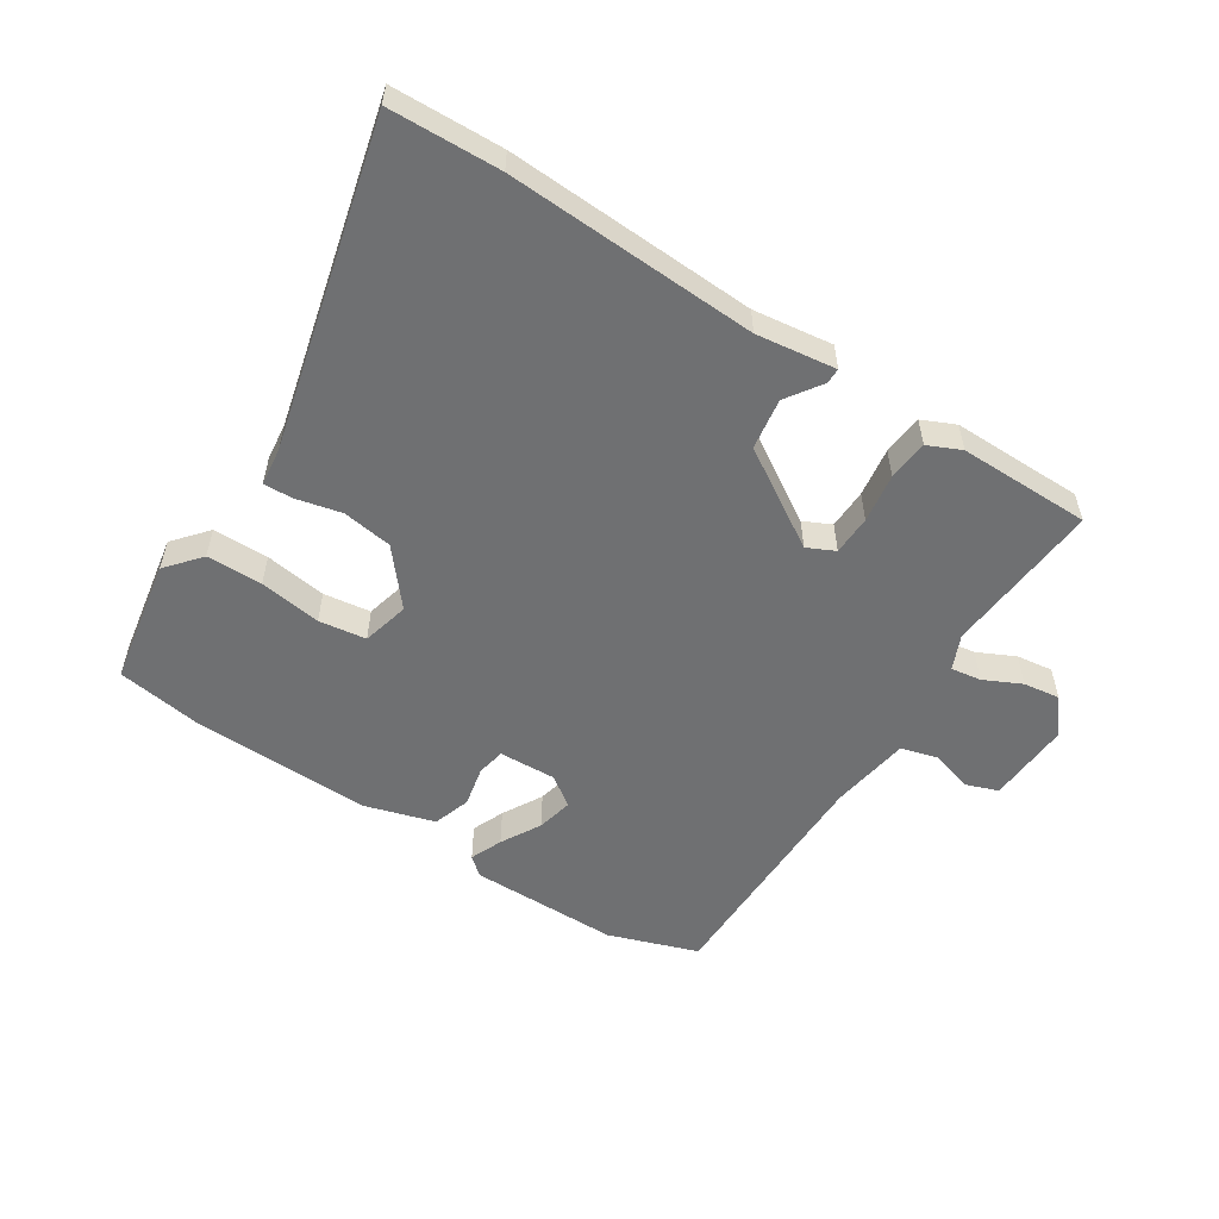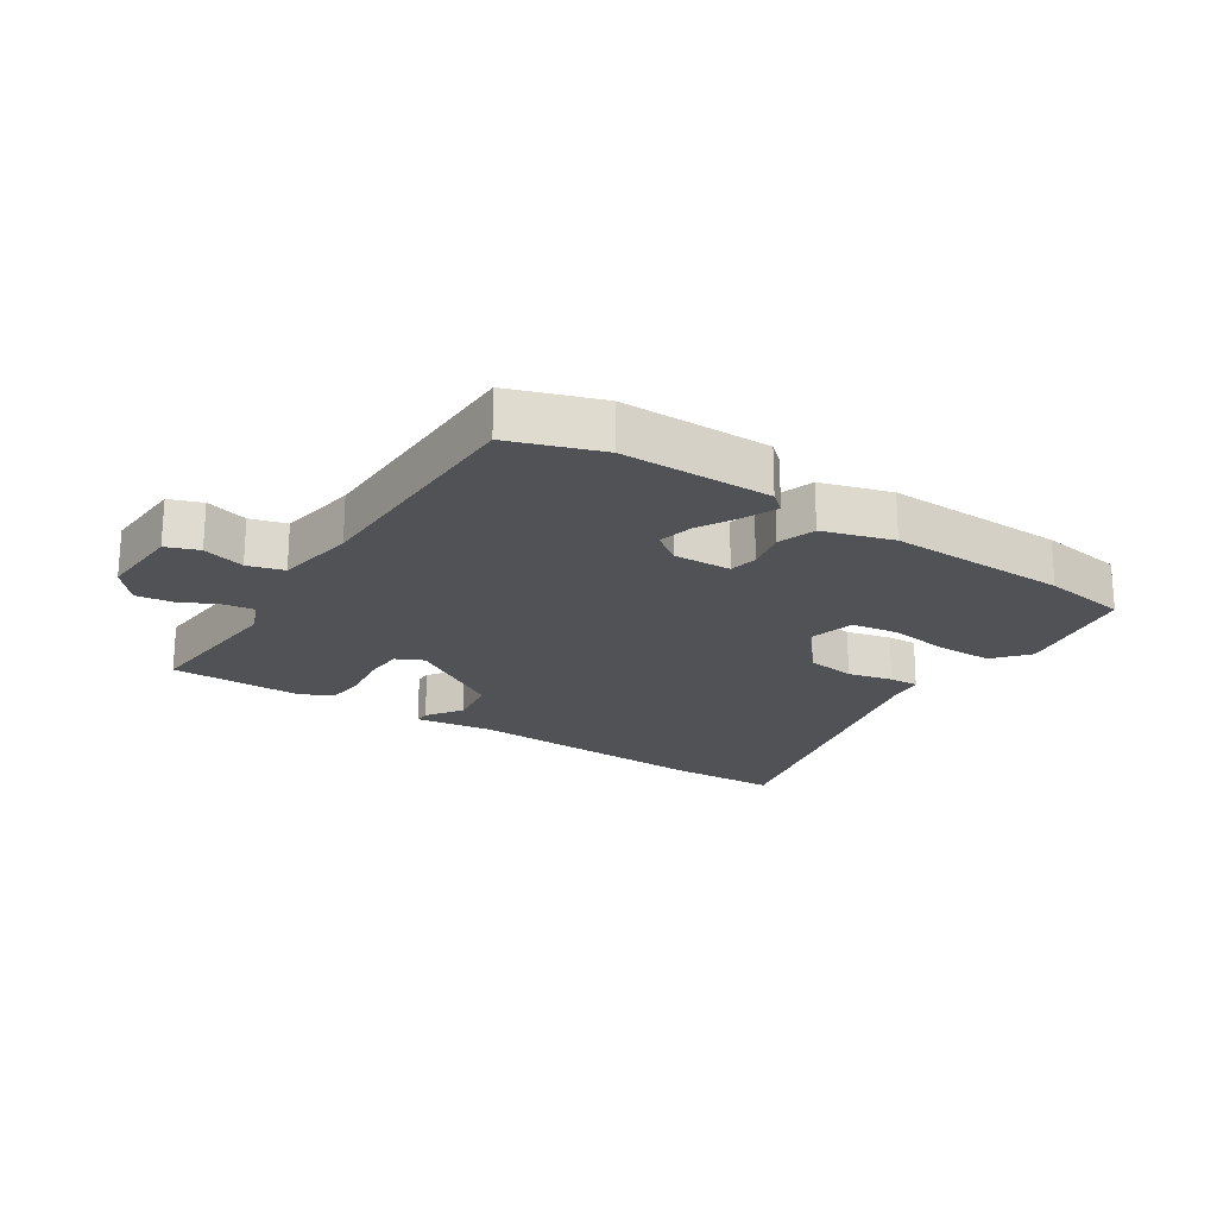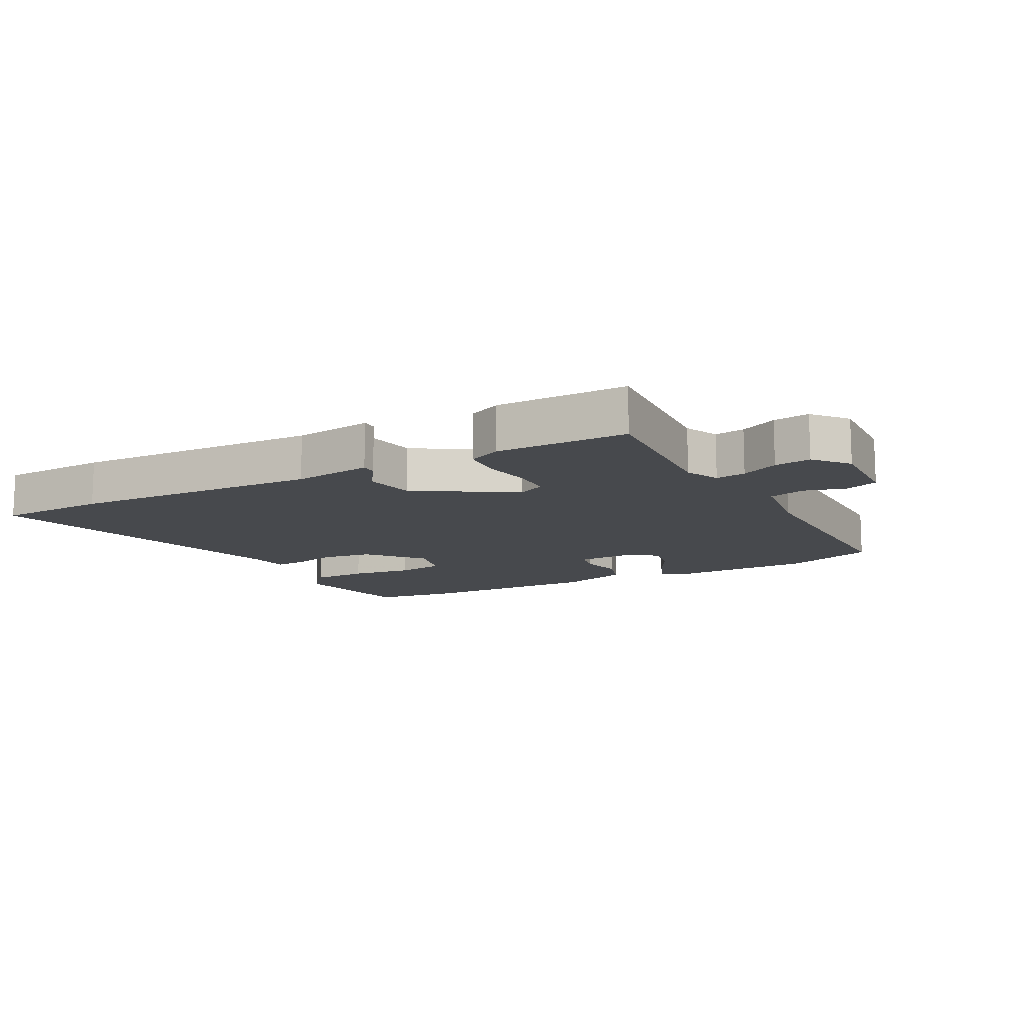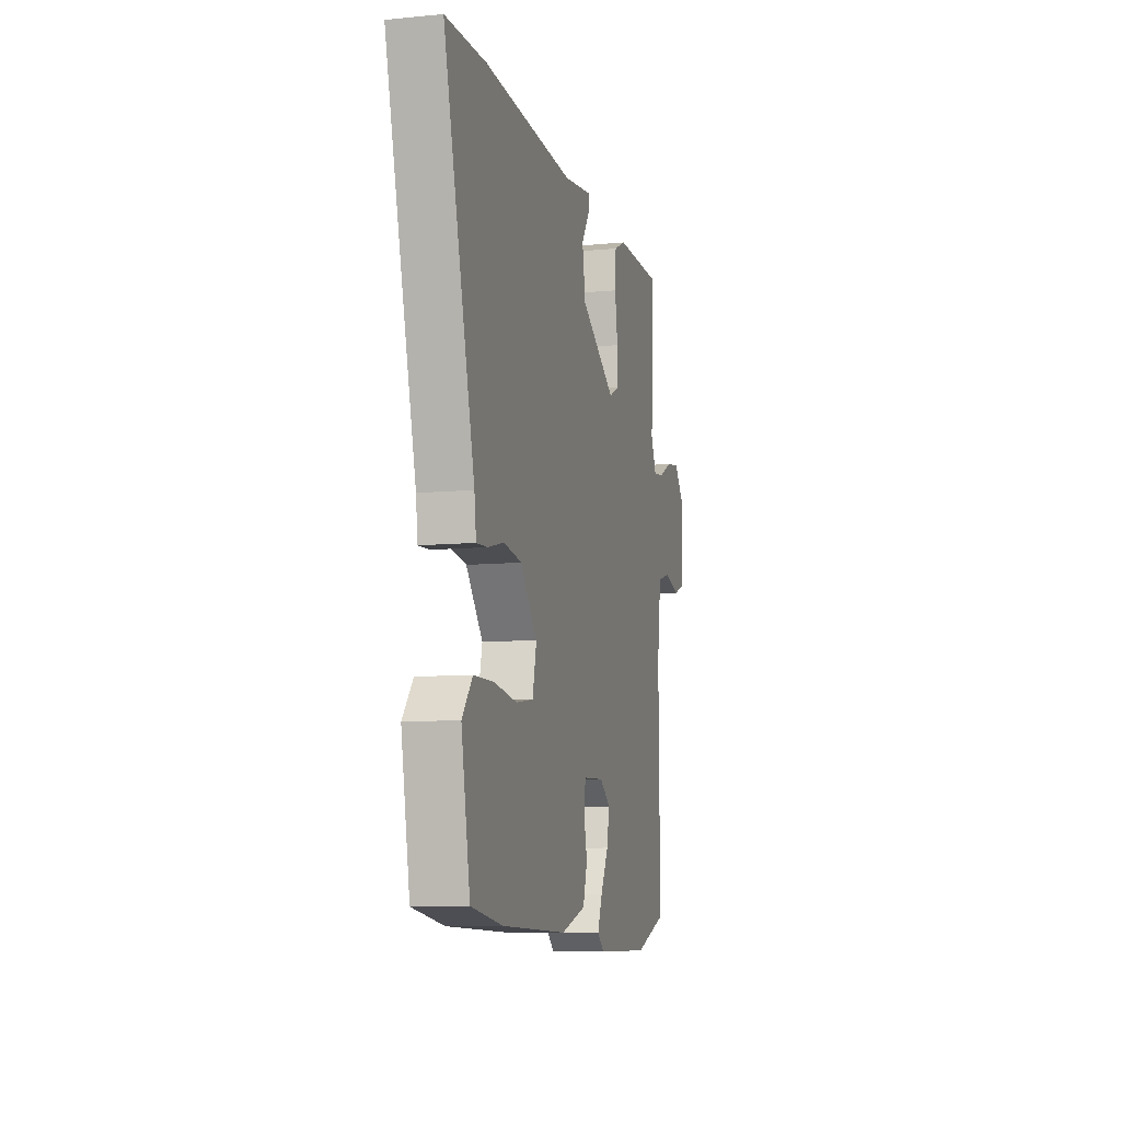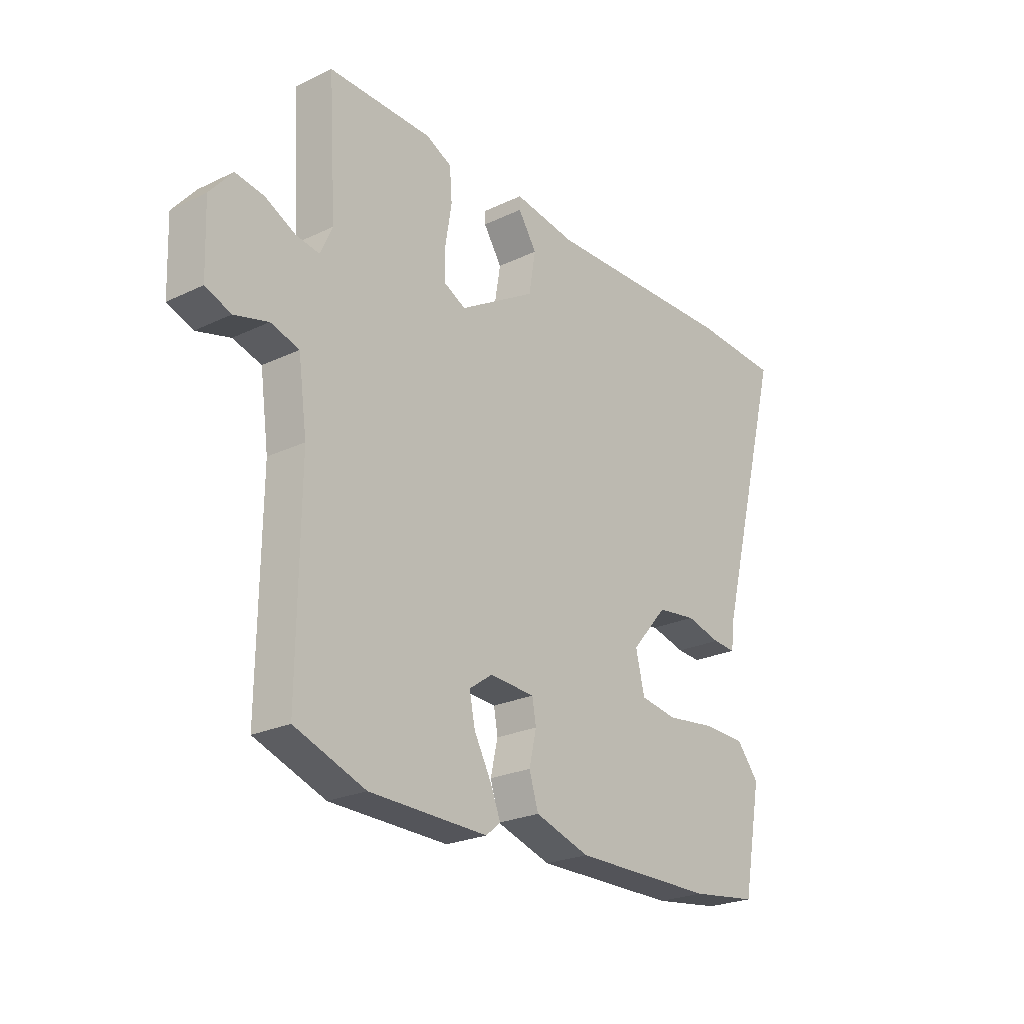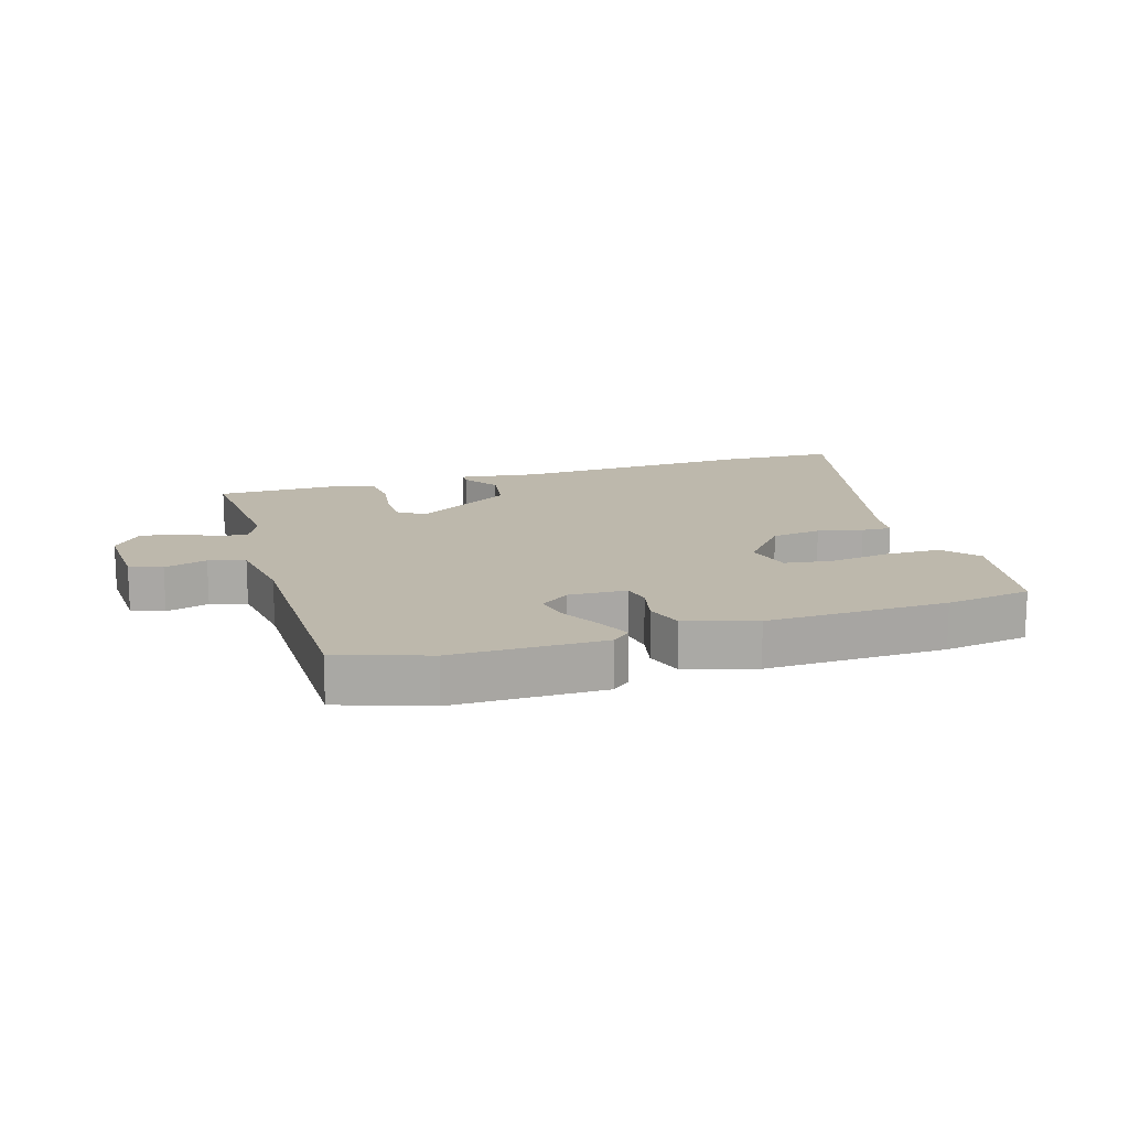
<metadata>
{"format":"obj","ext":"obj","renderer":"f3d","projection":"perspective","resolution":1024,"background":"white","views":[{"elev":-54.8,"azim":-33.6,"up":"+Y"},{"elev":-20.9,"azim":145.9,"up":"+Y"},{"elev":-12.3,"azim":27.8,"up":"+Y"},{"elev":-9.6,"azim":-76.0,"up":"+Z"},{"elev":-24.2,"azim":128.3,"up":"+Z"},{"elev":14.8,"azim":162.0,"up":"+Y"}]}
</metadata>
<code>
v -0.634 0.07 0.493
v -0.456 0.07 0.502
v -0.053 0.07 0.489
v 0.075 0.07 0.508
v 0.075 0.07 0.483
v 0.037 0.07 0.425
v 0.051 0.07 0.343
v 0.209 0.07 0.248
v 0.253 0.07 0.27
v 0.254 0.07 0.334
v 0.241 0.07 0.413
v 0.246 0.07 0.478
v 0.299 0.07 0.503
v 0.512 0.07 0.505
v 0.496 0.07 0.25
v 0.521 0.07 0.195
v 0.57 0.07 0.203
v 0.63 0.07 0.233
v 0.689 0.07 0.242
v 0.735 0.07 0.187
v 0.73 0.07 0.051
v 0.678 0.07 0.031
v 0.609 0.07 0.05
v 0.551 0.07 0.033
v 0.533 0.07 -0.097
v 0.537 0.07 -0.487
v 0.393 0.07 -0.539
v 0.151 0.07 -0.543
v 0.121 0.07 -0.518
v 0.142 0.07 -0.466
v 0.177 0.07 -0.401
v 0.189 0.07 -0.343
v 0.141 0.07 -0.309
v 0.048 0.07 -0.314
v 0.04 0.07 -0.36
v 0.055 0.07 -0.425
v 0.036 0.07 -0.486
v -0.076 0.07 -0.521
v -0.367 0.07 -0.518
v -0.505 0.07 -0.499
v -0.544 0.07 -0.296
v -0.498 0.07 -0.24
v -0.408 0.07 -0.238
v -0.308 0.07 -0.251
v -0.232 0.07 -0.239
v -0.214 0.07 -0.163
v -0.288 0.07 -0.077
v -0.369 0.07 -0.066
v -0.441 0.07 -0.084
v -0.489 0.07 -0.087
v -0.497 0.07 -0.027
v -0.634 0 0.493
v -0.456 0 0.502
v -0.053 0 0.489
v 0.075 0 0.508
v 0.075 0 0.483
v 0.037 0 0.425
v 0.051 0 0.343
v 0.209 0 0.248
v 0.253 0 0.27
v 0.254 0 0.334
v 0.241 0 0.413
v 0.246 0 0.478
v 0.299 0 0.503
v 0.512 0 0.505
v 0.496 0 0.25
v 0.521 0 0.195
v 0.57 0 0.203
v 0.63 0 0.233
v 0.689 0 0.242
v 0.735 0 0.187
v 0.73 0 0.051
v 0.678 0 0.031
v 0.609 0 0.05
v 0.551 0 0.033
v 0.533 0 -0.097
v 0.537 0 -0.487
v 0.393 0 -0.539
v 0.151 0 -0.543
v 0.121 0 -0.518
v 0.142 0 -0.466
v 0.177 0 -0.401
v 0.189 0 -0.343
v 0.141 0 -0.309
v 0.048 0 -0.314
v 0.04 0 -0.36
v 0.055 0 -0.425
v 0.036 0 -0.486
v -0.076 0 -0.521
v -0.367 0 -0.518
v -0.505 0 -0.499
v -0.544 0 -0.296
v -0.498 0 -0.24
v -0.408 0 -0.238
v -0.308 0 -0.251
v -0.232 0 -0.239
v -0.214 0 -0.163
v -0.288 0 -0.077
v -0.369 0 -0.066
v -0.441 0 -0.084
v -0.489 0 -0.087
v -0.497 0 -0.027
f 48 49 50 51
f 1 2 3
f 51 1 3
f 48 51 3
f 47 48 3
f 46 47 3
f 45 46 3
f 42 43 44
f 41 42 44
f 40 41 44
f 39 40 44
f 38 39 44
f 37 38 44
f 36 37 44
f 35 36 44
f 34 35 44 45
f 33 34 45 3
f 29 30 31
f 28 29 31
f 27 28 31
f 26 27 31
f 25 26 31
f 24 25 31 32
f 21 22 23
f 20 21 23
f 19 20 23
f 18 19 23
f 17 18 23
f 16 17 23 24
f 24 32 33
f 16 24 33
f 15 16 33
f 13 14 15
f 12 13 15
f 11 12 15
f 10 11 15
f 3 4 5 6
f 3 6 7
f 33 3 7
f 9 10 15
f 8 9 15 33
f 7 8 33
f 102 101 100 99
f 54 53 52
f 54 52 102
f 54 102 99
f 54 99 98
f 54 98 97
f 54 97 96
f 95 94 93
f 95 93 92
f 95 92 91
f 95 91 90
f 95 90 89
f 95 89 88
f 95 88 87
f 95 87 86
f 96 95 86 85
f 54 96 85 84
f 82 81 80
f 82 80 79
f 82 79 78
f 82 78 77
f 82 77 76
f 83 82 76 75
f 74 73 72
f 74 72 71
f 74 71 70
f 74 70 69
f 74 69 68
f 75 74 68 67
f 84 83 75
f 84 75 67
f 84 67 66
f 66 65 64
f 66 64 63
f 66 63 62
f 66 62 61
f 57 56 55 54
f 58 57 54
f 58 54 84
f 66 61 60
f 84 66 60 59
f 84 59 58
f 1 52 53 2
f 2 53 54 3
f 3 54 55 4
f 4 55 56 5
f 5 56 57 6
f 6 57 58 7
f 7 58 59 8
f 8 59 60 9
f 9 60 61 10
f 10 61 62 11
f 11 62 63 12
f 12 63 64 13
f 13 64 65 14
f 14 65 66 15
f 15 66 67 16
f 16 67 68 17
f 17 68 69 18
f 18 69 70 19
f 19 70 71 20
f 20 71 72 21
f 21 72 73 22
f 22 73 74 23
f 23 74 75 24
f 24 75 76 25
f 25 76 77 26
f 26 77 78 27
f 27 78 79 28
f 28 79 80 29
f 29 80 81 30
f 30 81 82 31
f 31 82 83 32
f 32 83 84 33
f 33 84 85 34
f 34 85 86 35
f 35 86 87 36
f 36 87 88 37
f 37 88 89 38
f 38 89 90 39
f 39 90 91 40
f 40 91 92 41
f 41 92 93 42
f 42 93 94 43
f 43 94 95 44
f 44 95 96 45
f 45 96 97 46
f 46 97 98 47
f 47 98 99 48
f 48 99 100 49
f 49 100 101 50
f 50 101 102 51
f 51 102 52 1

</code>
